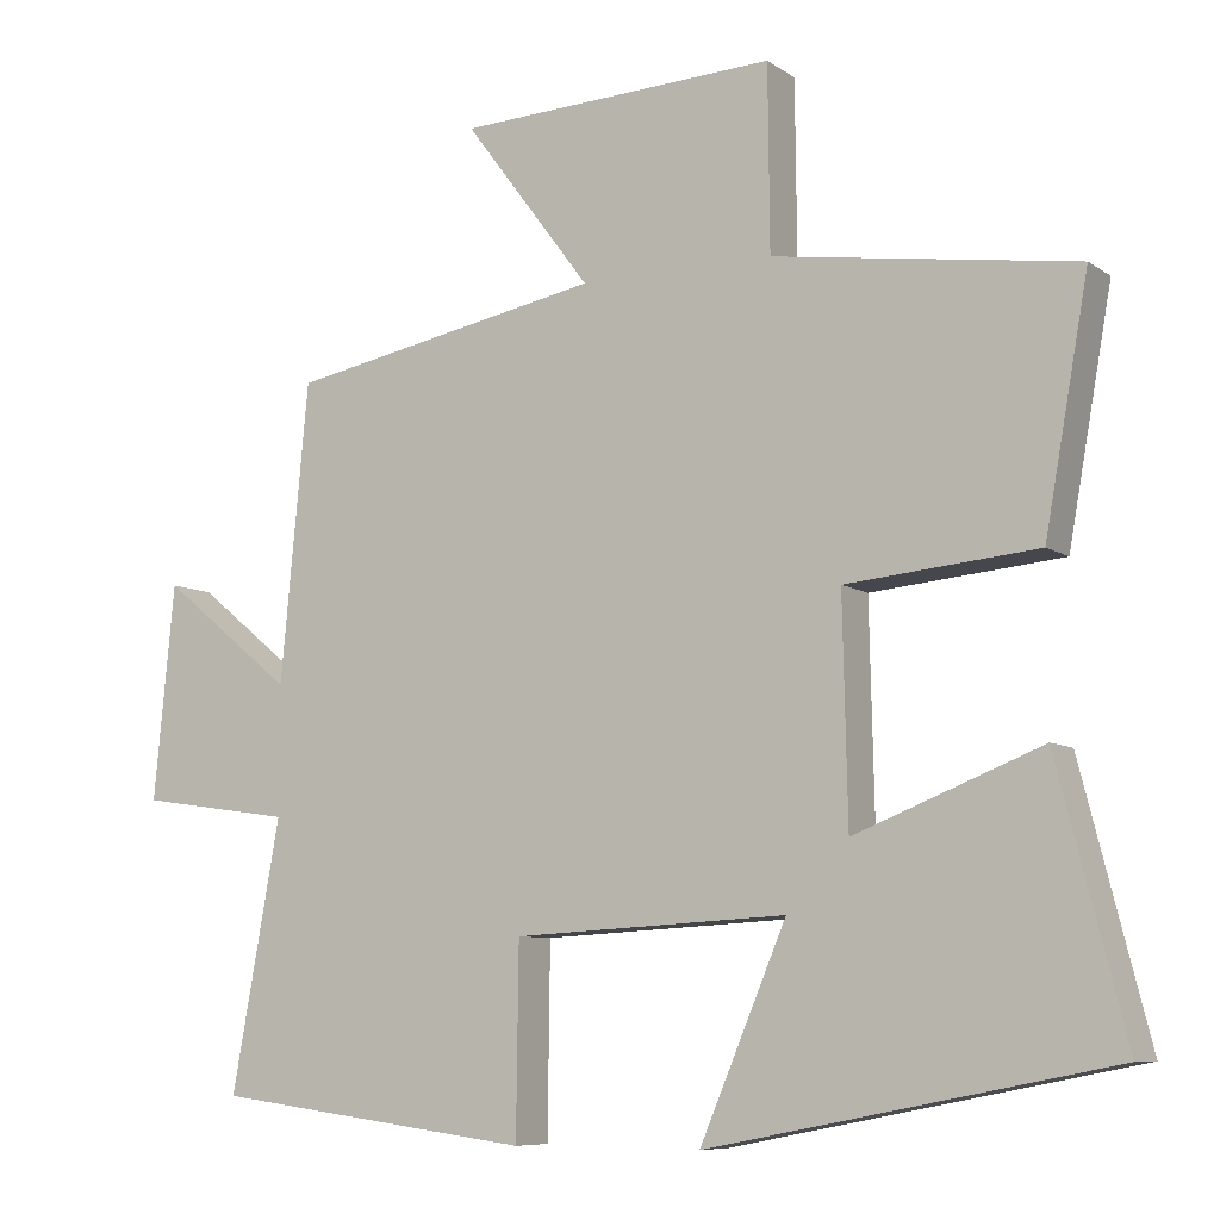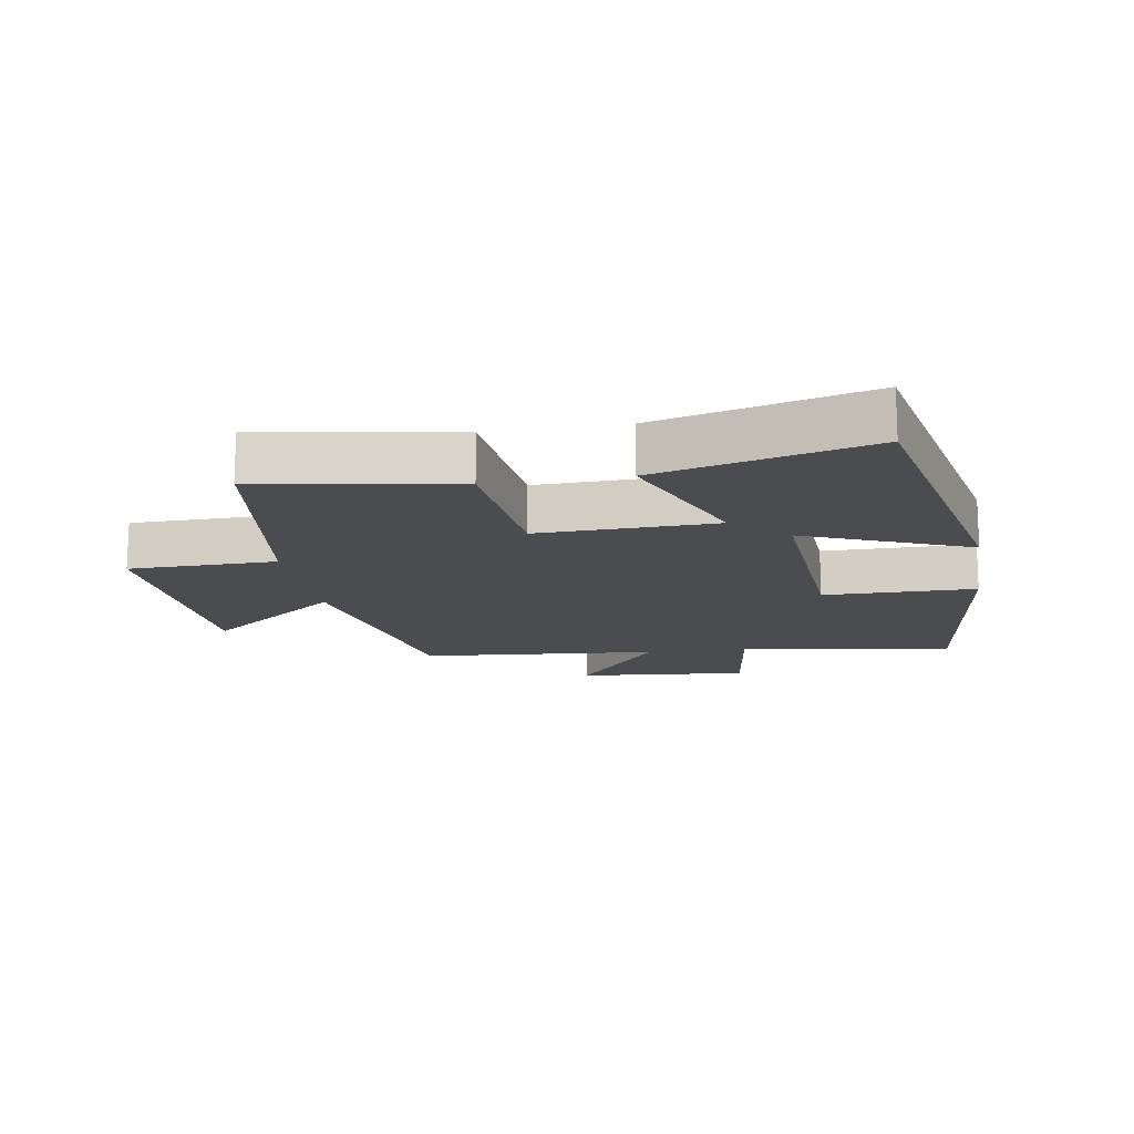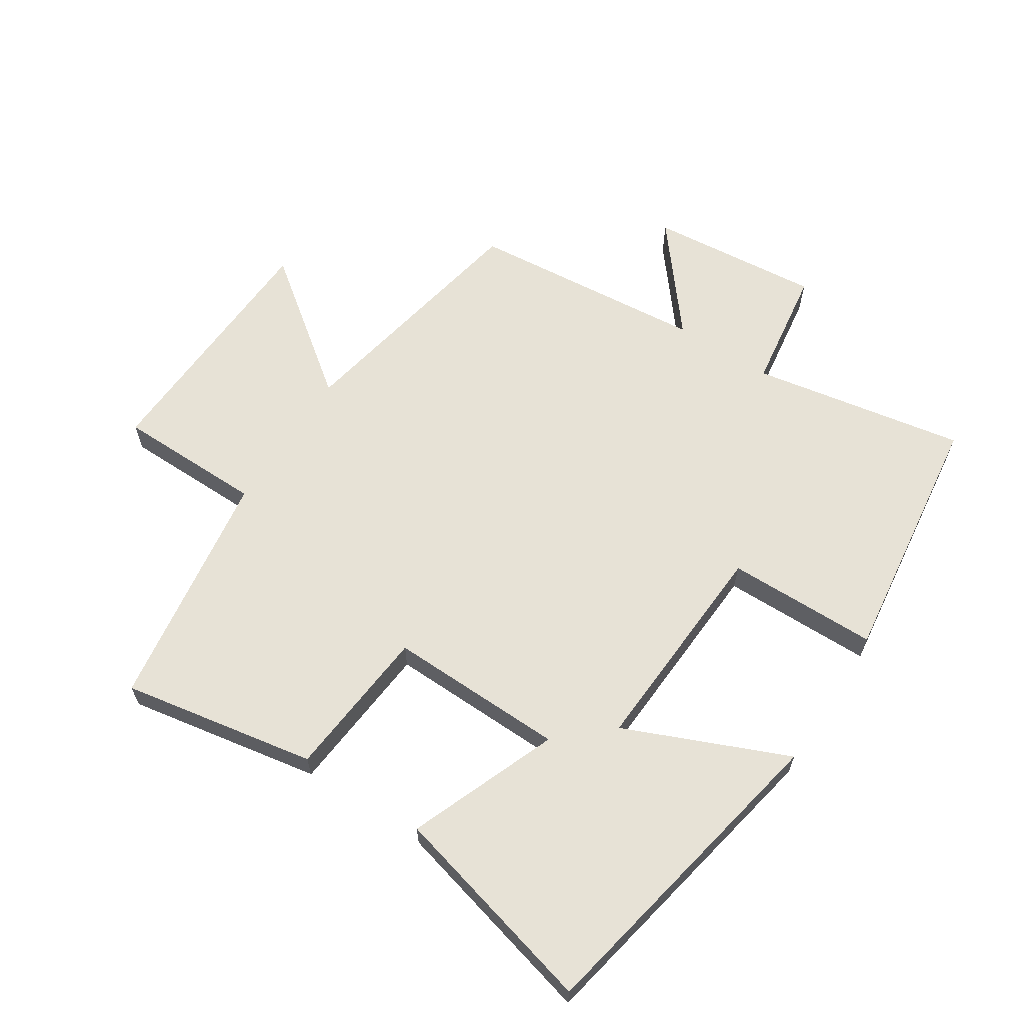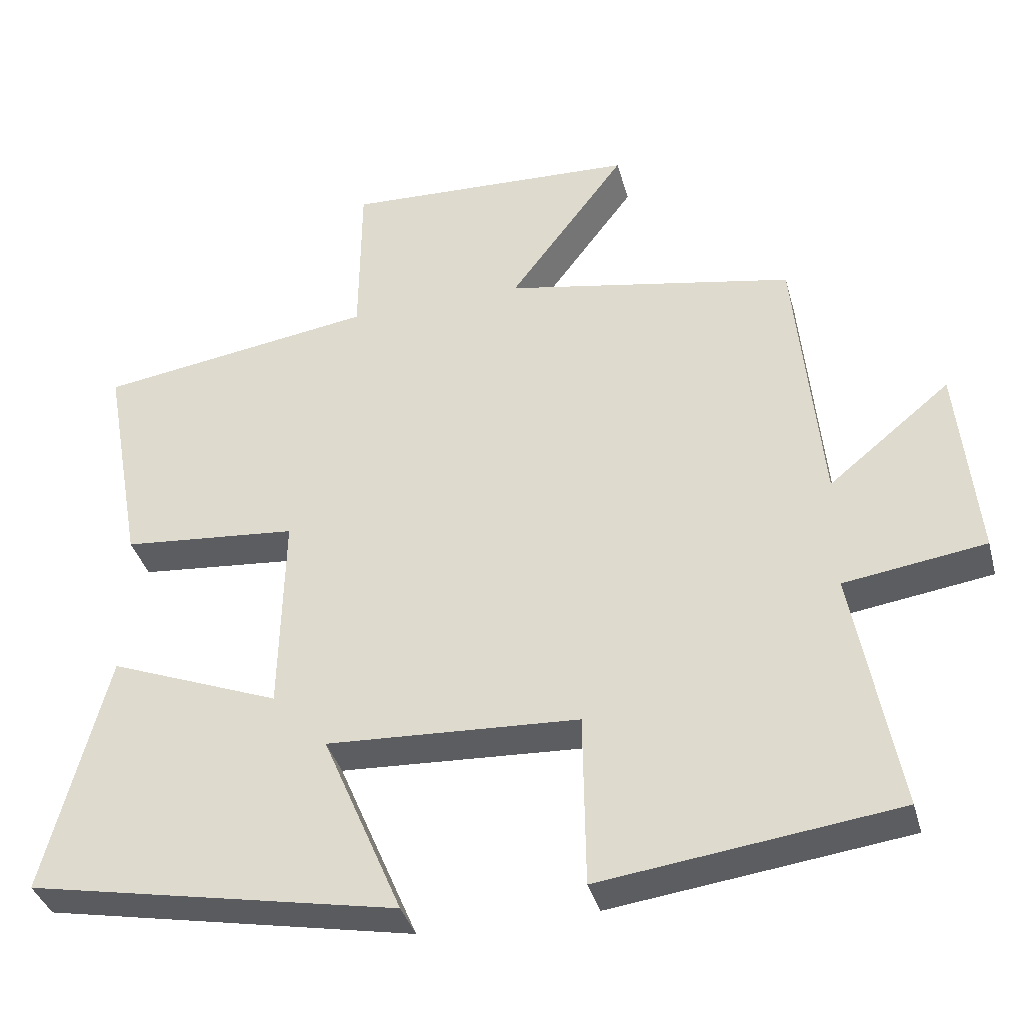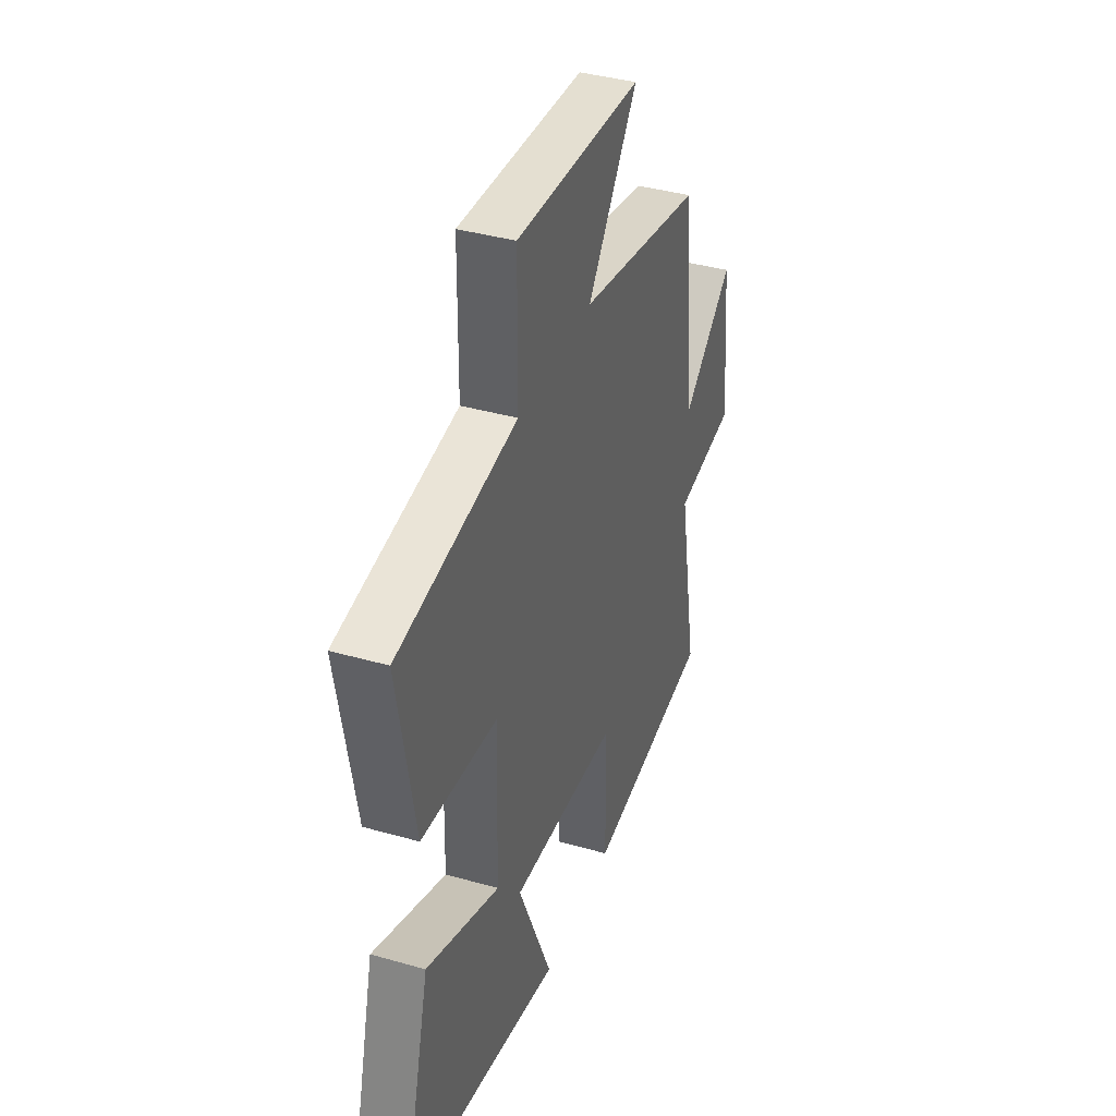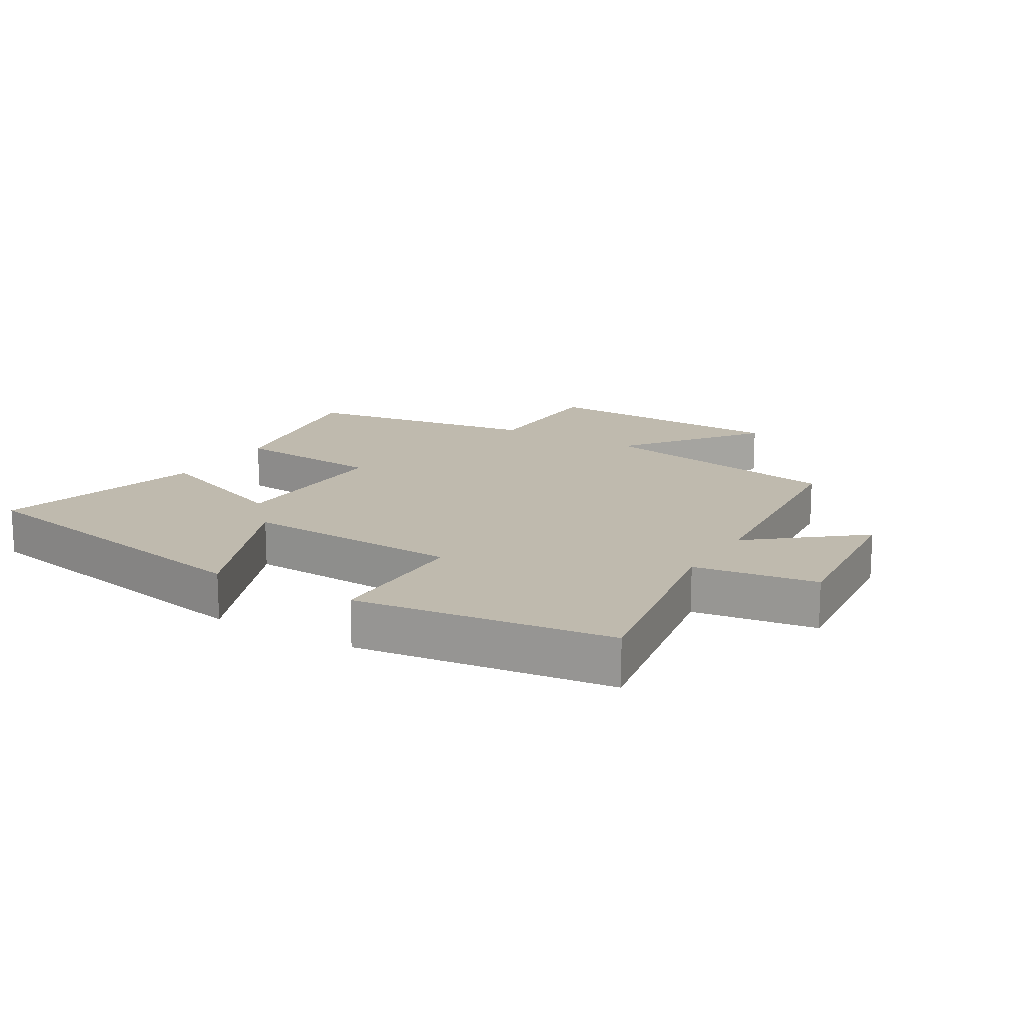
<metadata>
{"format":"obj","ext":"obj","renderer":"f3d","projection":"perspective","resolution":1024,"background":"white","views":[{"elev":-8.1,"azim":29.9,"up":"+Z"},{"elev":-15.0,"azim":99.8,"up":"+Y"},{"elev":63.3,"azim":123.0,"up":"+Y"},{"elev":-37.2,"azim":-165.2,"up":"+Z"},{"elev":38.8,"azim":109.7,"up":"+Z"},{"elev":15.7,"azim":-149.1,"up":"+Y"}]}
</metadata>
<code>
v 0.555 0.07 0.444
v 0.5 0.07 0.139
v 0.26 0.07 0.117
v 0.266 0.07 -0.161
v 0.5 0.07 -0.069
v 0.585 0.07 -0.401
v 0.08 0.07 -0.5
v 0.189 0.07 -0.244
v -0.155 0.07 -0.262
v -0.158 0.07 -0.5
v -0.561 0.07 -0.448
v -0.5 0.07 -0.112
v -0.693 0.07 -0.084
v -0.667 0.07 0.186
v -0.5 0.07 0.05
v -0.465 0.07 0.424
v -0.068 0.07 0.5
v -0.228 0.07 0.713
v 0.174 0.07 0.731
v 0.176 0.07 0.5
v 0.555 0 0.444
v 0.5 0 0.139
v 0.26 0 0.117
v 0.266 0 -0.161
v 0.5 0 -0.069
v 0.585 0 -0.401
v 0.08 0 -0.5
v 0.189 0 -0.244
v -0.155 0 -0.262
v -0.158 0 -0.5
v -0.561 0 -0.448
v -0.5 0 -0.112
v -0.693 0 -0.084
v -0.667 0 0.186
v -0.5 0 0.05
v -0.465 0 0.424
v -0.068 0 0.5
v -0.228 0 0.713
v 0.174 0 0.731
v 0.176 0 0.5
f 17 18 19 20
f 15 16 17 20
f 15 20 1 2
f 12 13 14 15
f 9 10 11 12
f 8 9 12 15
f 5 6 7 8
f 4 5 8
f 3 4 8 15
f 2 3 15
f 40 39 38 37
f 40 37 36 35
f 22 21 40 35
f 35 34 33 32
f 32 31 30 29
f 35 32 29 28
f 28 27 26 25
f 28 25 24
f 35 28 24 23
f 35 23 22
f 1 21 22 2
f 2 22 23 3
f 3 23 24 4
f 4 24 25 5
f 5 25 26 6
f 6 26 27 7
f 7 27 28 8
f 8 28 29 9
f 9 29 30 10
f 10 30 31 11
f 11 31 32 12
f 12 32 33 13
f 13 33 34 14
f 14 34 35 15
f 15 35 36 16
f 16 36 37 17
f 17 37 38 18
f 18 38 39 19
f 19 39 40 20
f 20 40 21 1

</code>
